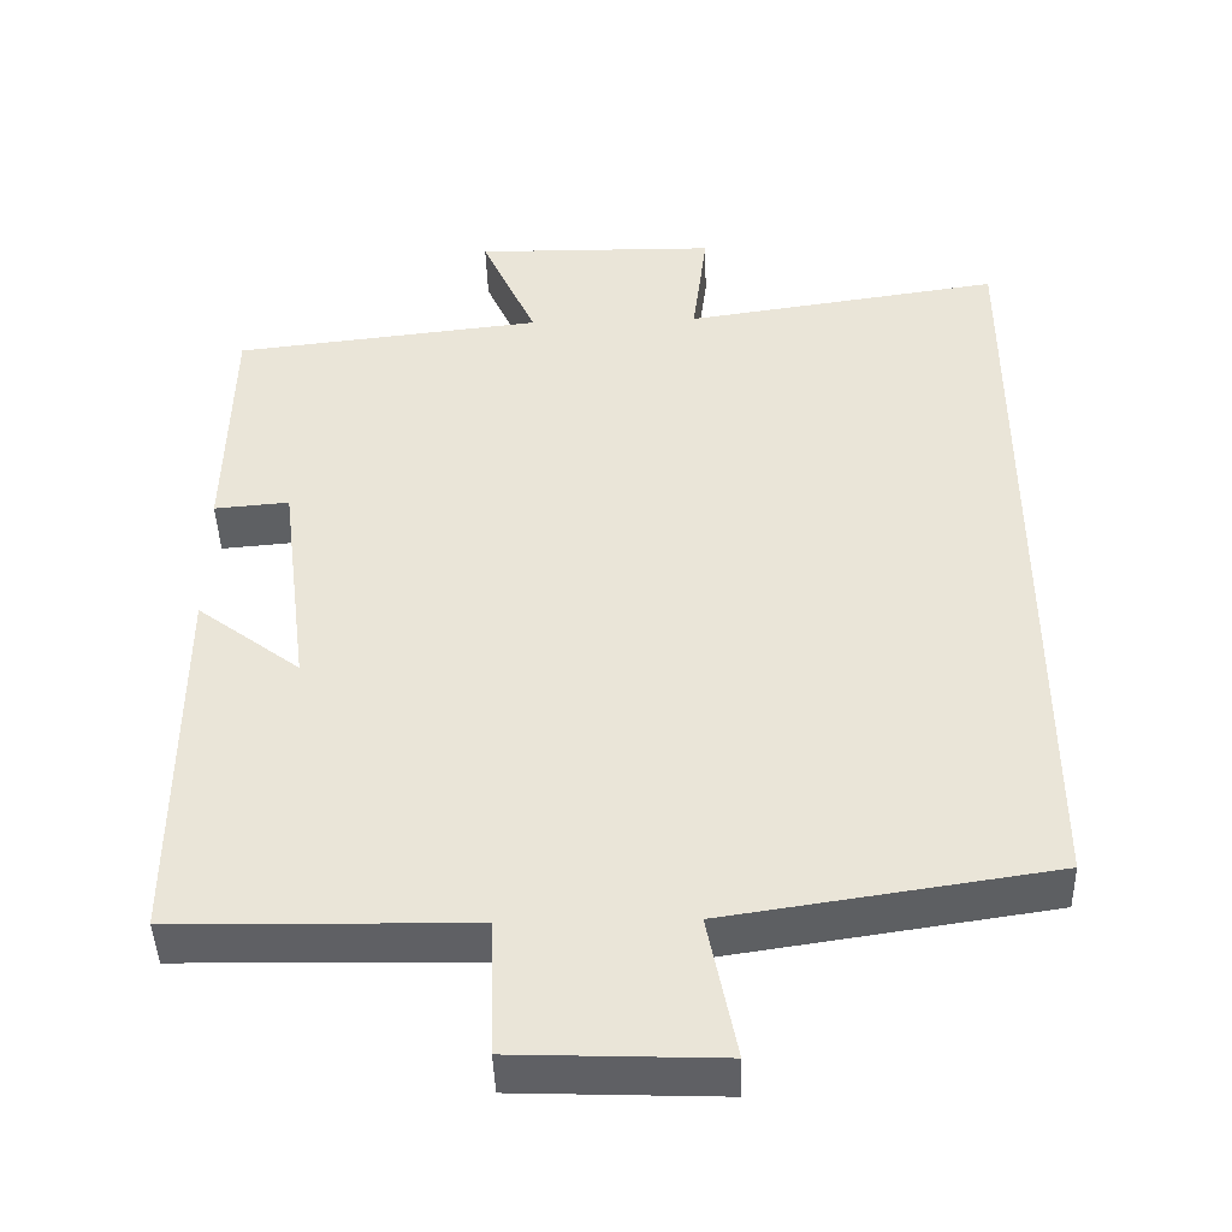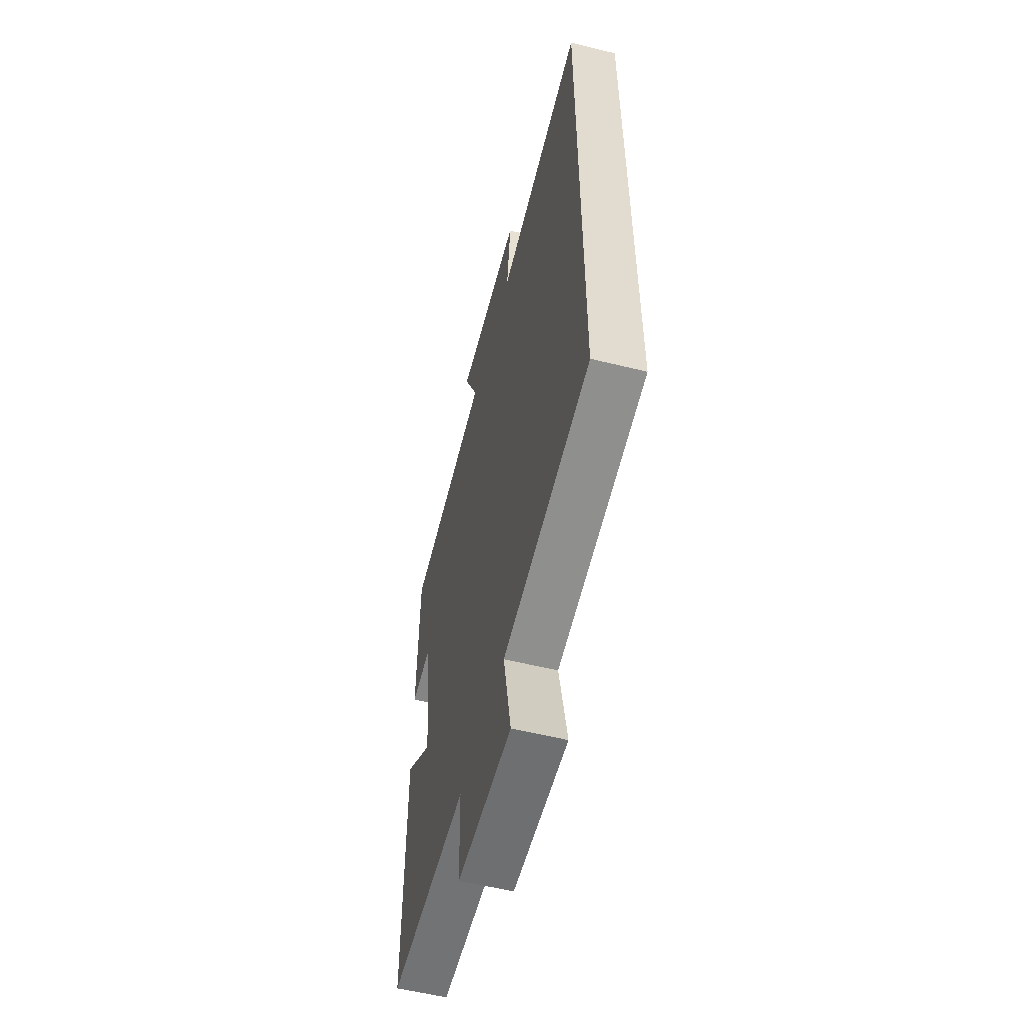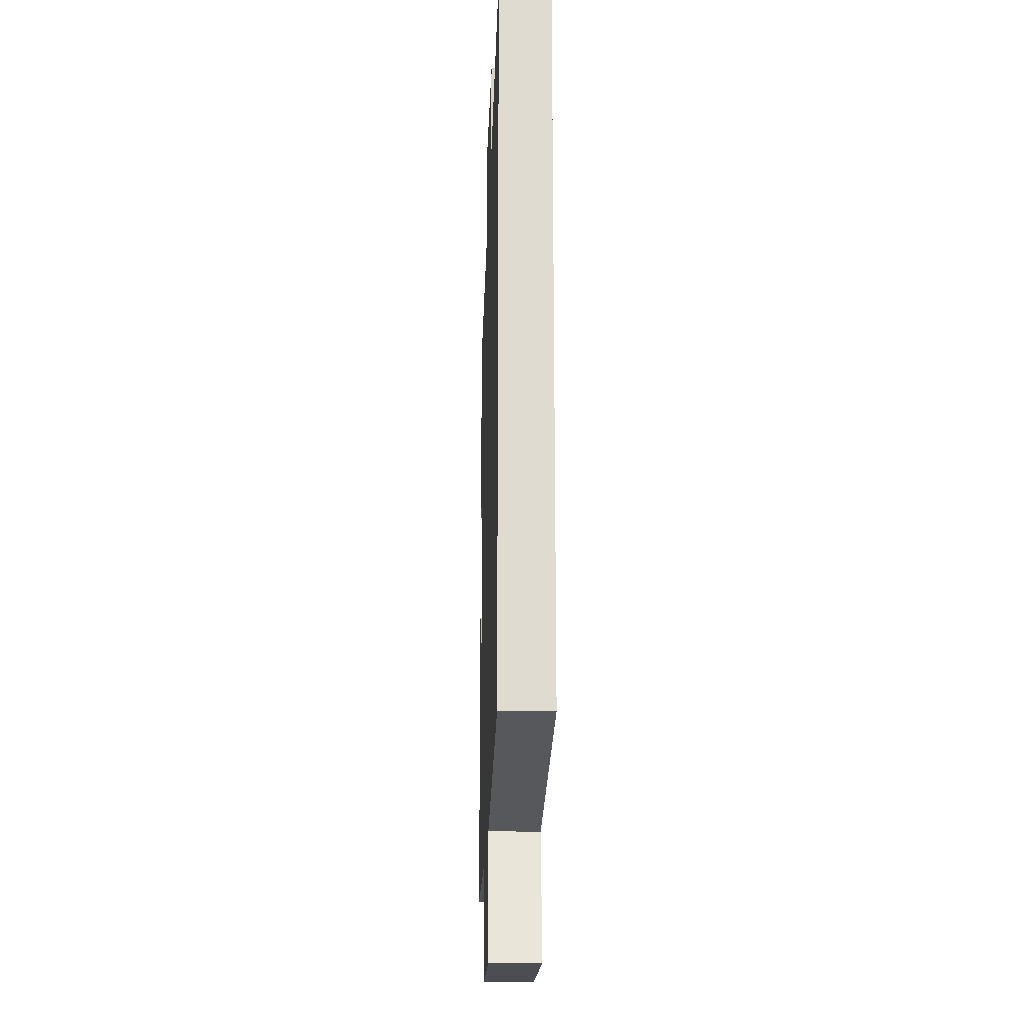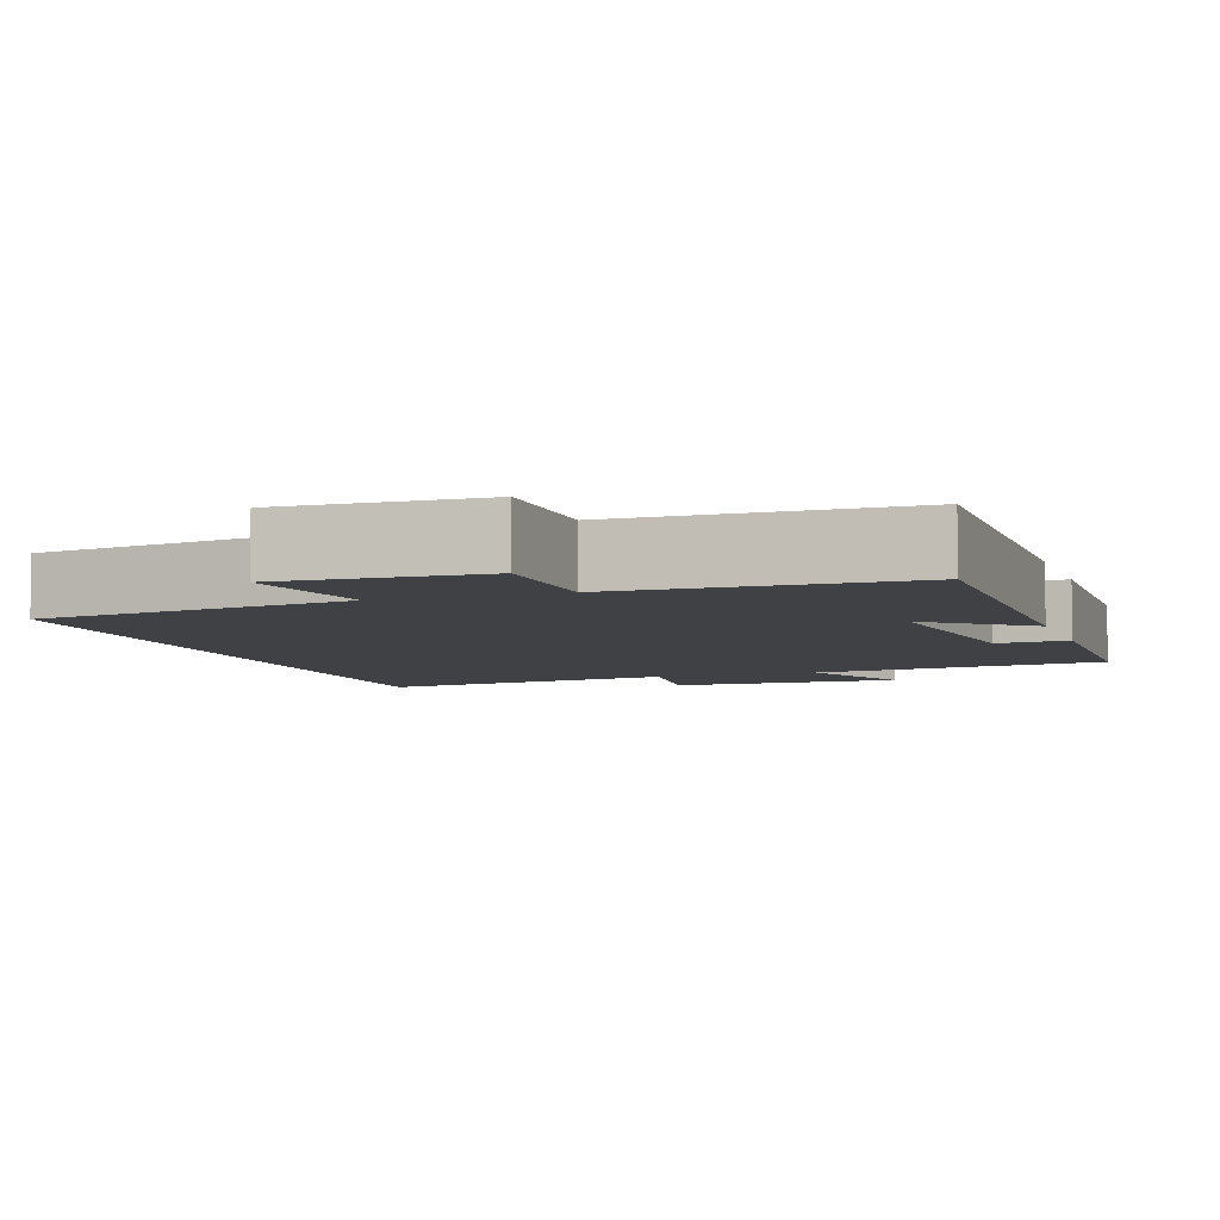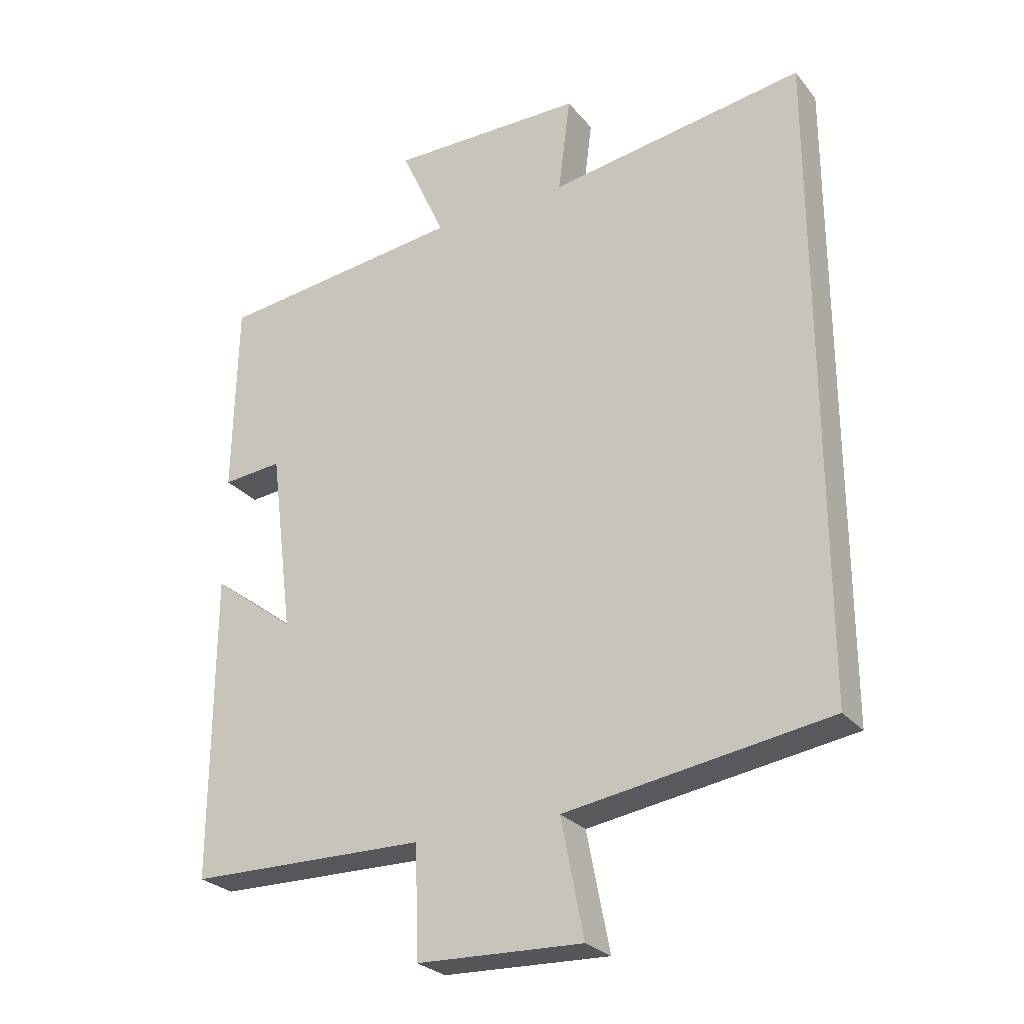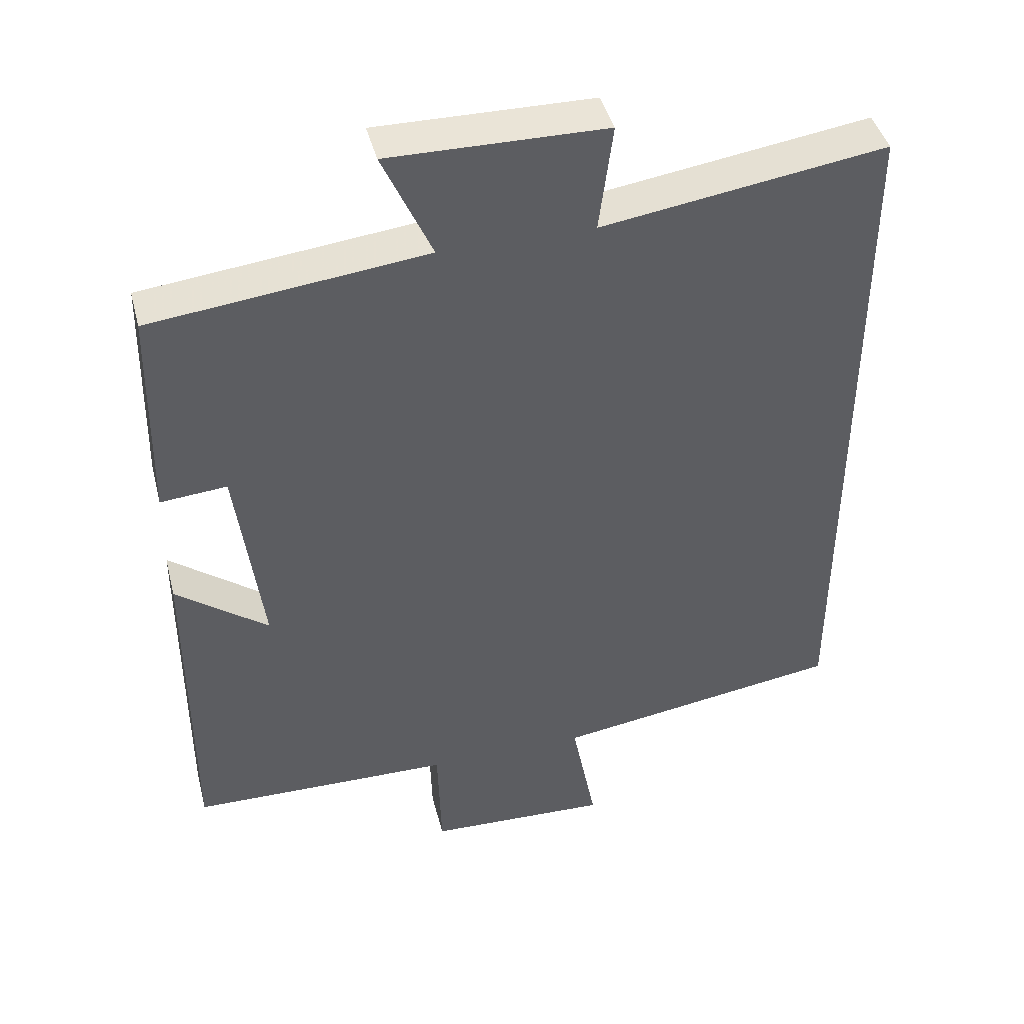
<metadata>
{"format":"obj","ext":"obj","renderer":"f3d","projection":"perspective","resolution":1024,"background":"white","views":[{"elev":-44.0,"azim":1.7,"up":"+Z"},{"elev":-56.8,"azim":75.5,"up":"+Z"},{"elev":-19.6,"azim":88.0,"up":"+Z"},{"elev":-5.9,"azim":-161.4,"up":"+Y"},{"elev":-26.9,"azim":30.7,"up":"+Z"},{"elev":43.4,"azim":-14.3,"up":"+Z"}]}
</metadata>
<code>
v 0.5 0.07 -0.439
v 0.094 0.07 -0.5
v 0.129 0.07 -0.679
v -0.127 0.07 -0.669
v -0.132 0.07 -0.5
v -0.501 0.07 -0.493
v -0.5 0.07 -0.022
v -0.371 0.07 -0.12
v -0.407 0.07 0.162
v -0.5 0.07 0.154
v -0.494 0.07 0.456
v -0.11 0.07 0.5
v -0.179 0.07 0.654
v 0.123 0.07 0.65
v 0.104 0.07 0.5
v 0.5 0.07 0.559
v 0.5 0 -0.439
v 0.094 0 -0.5
v 0.129 0 -0.679
v -0.127 0 -0.669
v -0.132 0 -0.5
v -0.501 0 -0.493
v -0.5 0 -0.022
v -0.371 0 -0.12
v -0.407 0 0.162
v -0.5 0 0.154
v -0.494 0 0.456
v -0.11 0 0.5
v -0.179 0 0.654
v 0.123 0 0.65
v 0.104 0 0.5
v 0.5 0 0.559
f 15 16 1 2
f 12 13 14 15
f 12 15 2
f 9 10 11 12
f 8 9 12 2
f 5 6 7 8
f 5 8 2 3
f 3 4 5
f 18 17 32 31
f 31 30 29 28
f 18 31 28
f 28 27 26 25
f 18 28 25 24
f 24 23 22 21
f 19 18 24 21
f 21 20 19
f 1 17 18 2
f 2 18 19 3
f 3 19 20 4
f 4 20 21 5
f 5 21 22 6
f 6 22 23 7
f 7 23 24 8
f 8 24 25 9
f 9 25 26 10
f 10 26 27 11
f 11 27 28 12
f 12 28 29 13
f 13 29 30 14
f 14 30 31 15
f 15 31 32 16
f 16 32 17 1

</code>
